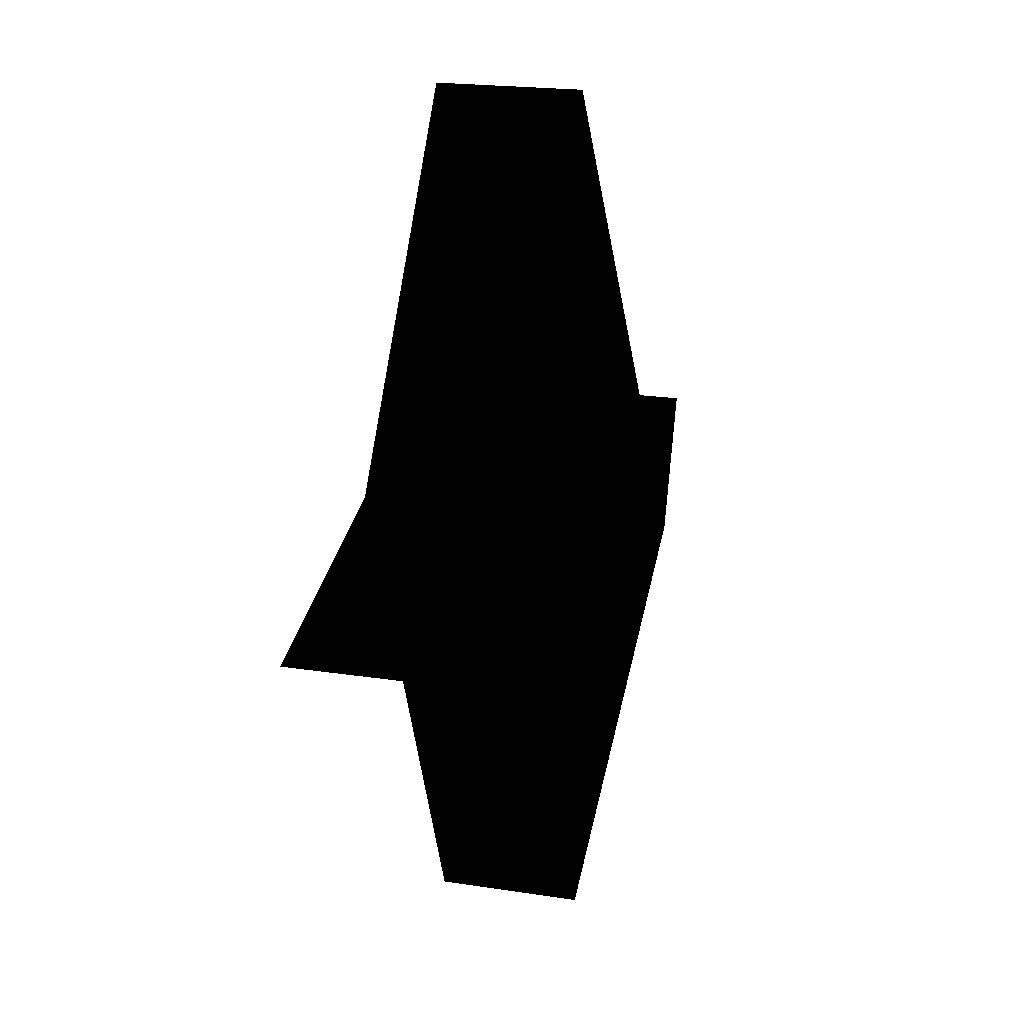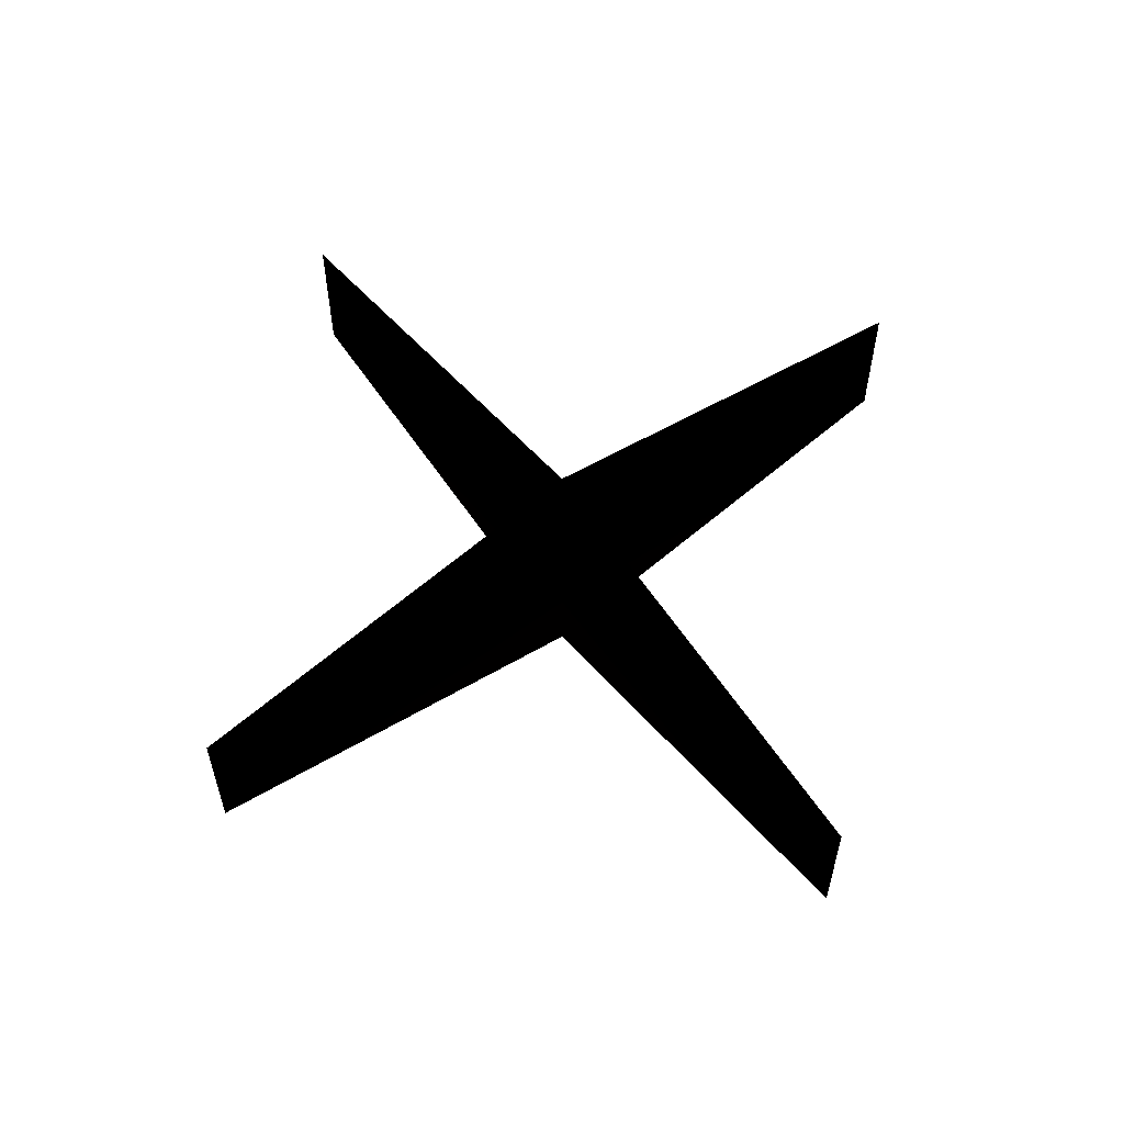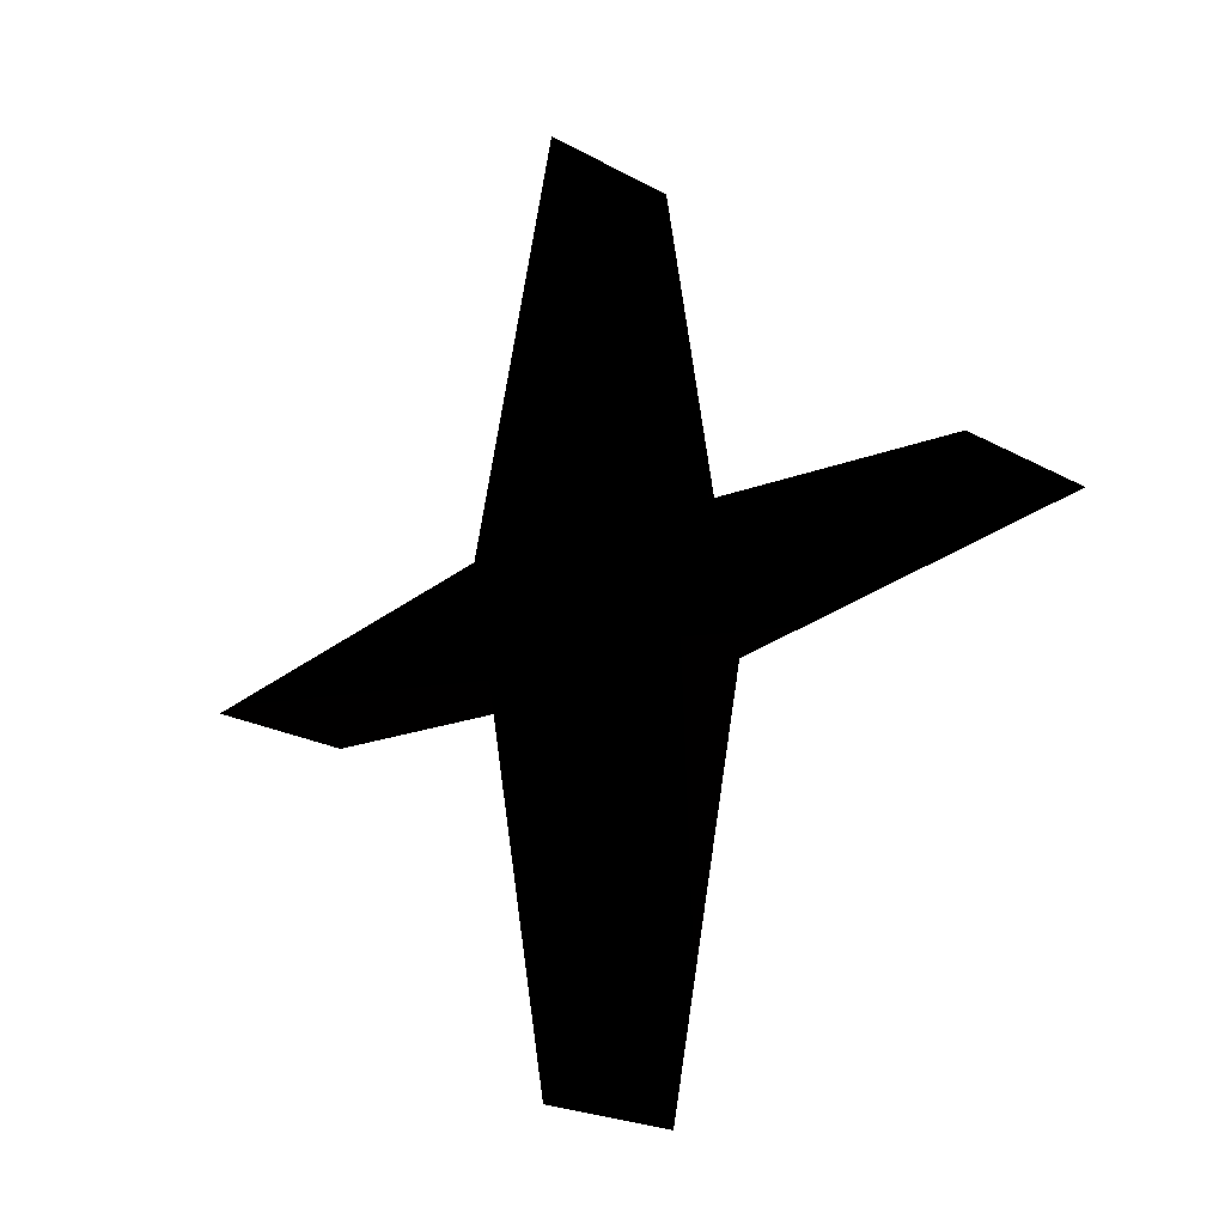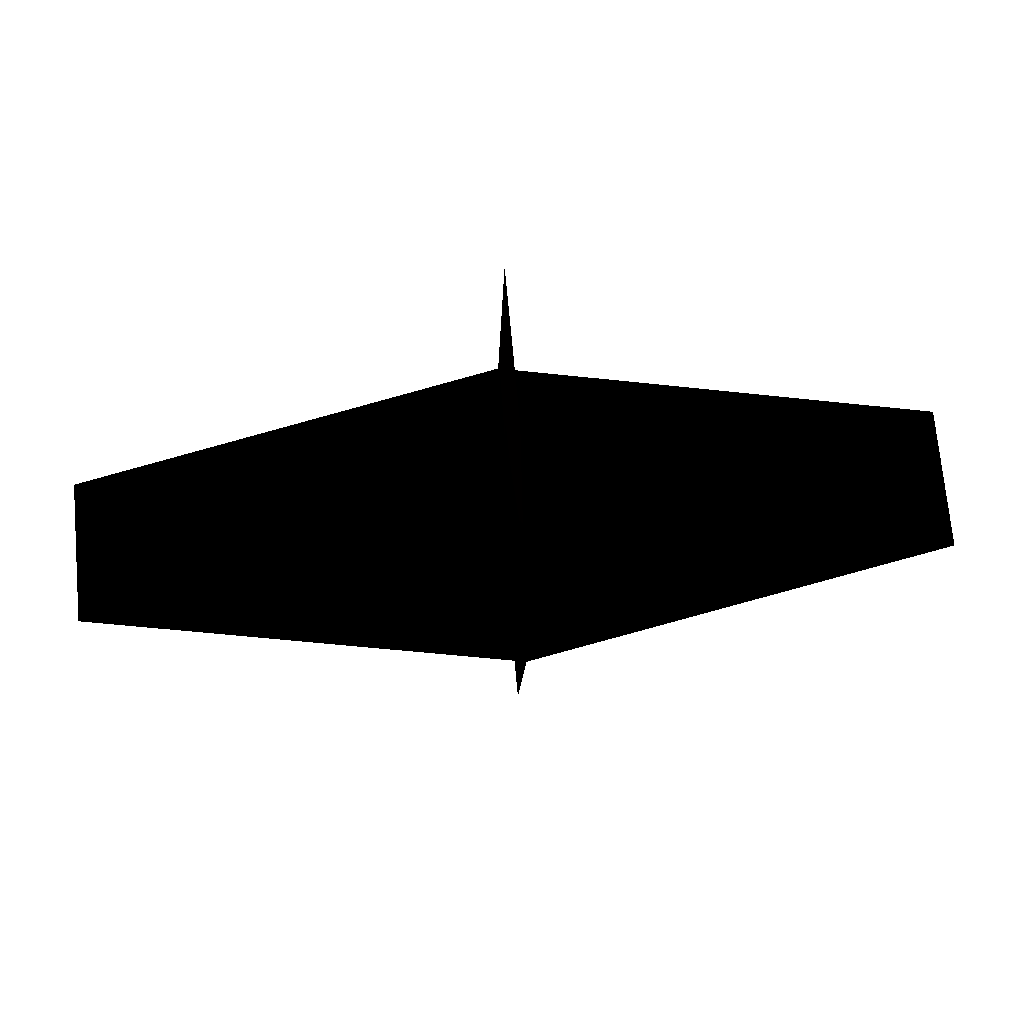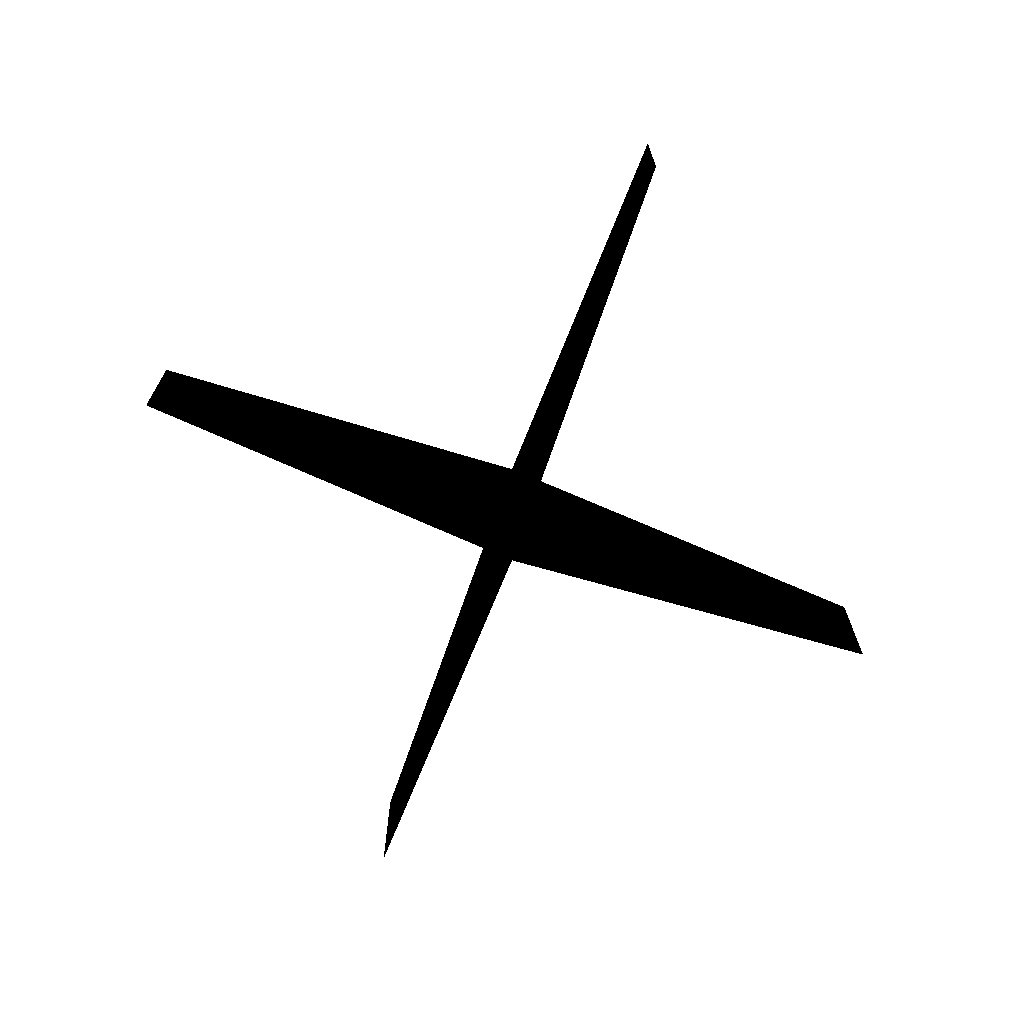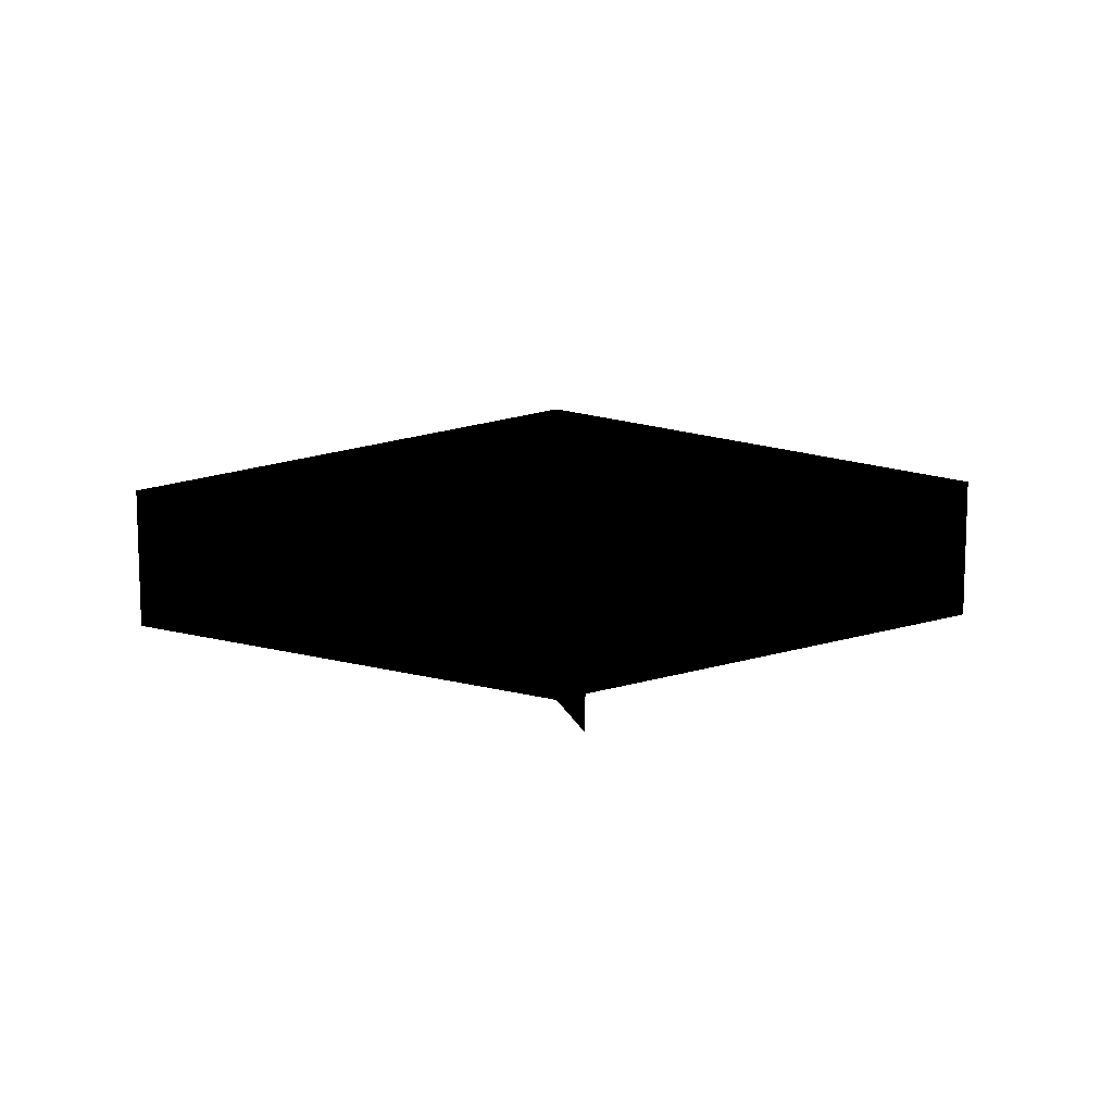
<metadata>
{"format":"obj","ext":"obj","renderer":"f3d","projection":"perspective","resolution":1024,"background":"white","views":[{"elev":19.3,"azim":-73.4,"up":"+Z"},{"elev":58.4,"azim":-126.9,"up":"+Y"},{"elev":-21.3,"azim":-134.9,"up":"+Z"},{"elev":70.4,"azim":174.8,"up":"+Z"},{"elev":-70.6,"azim":-110.3,"up":"+Y"},{"elev":11.9,"azim":-3.4,"up":"+Y"}]}
</metadata>
<code>
o tree
v -82.44 42.24 -0.8572 0.00392 0 0 1
v 83.42 42.24 -0.8572 0.00392 0 0 1
v -82.44 14.85 -0.8572 0.00392 0 0 1
v 83.42 14.85 -0.8572 0.00392 0 0 1
v 0.49 57.72 -0.8572 0.00392 0 0 1
v 0.49 -1.819 -0.8572 0.00392 0 0 1
v 0.49 42.24 80.1 0.00392 0 0 1
v 0.49 42.24 -81.81 0.00392 0 0 1
v 0.49 14.85 80.1 0.00392 0 0 1
v 0.49 14.85 -81.81 0.00392 0 0 1
v 0.49 57.72 -0.8572 0.00392 0 0 1
v 0.49 -1.819 -0.8572 0.00392 0 0 1
g stylized tropical 03
f 2 1 3
f 4 2 3
f 2 5 1
f 4 3 6
f 8 7 9
f 10 8 9
f 8 11 7
f 10 9 12

</code>
